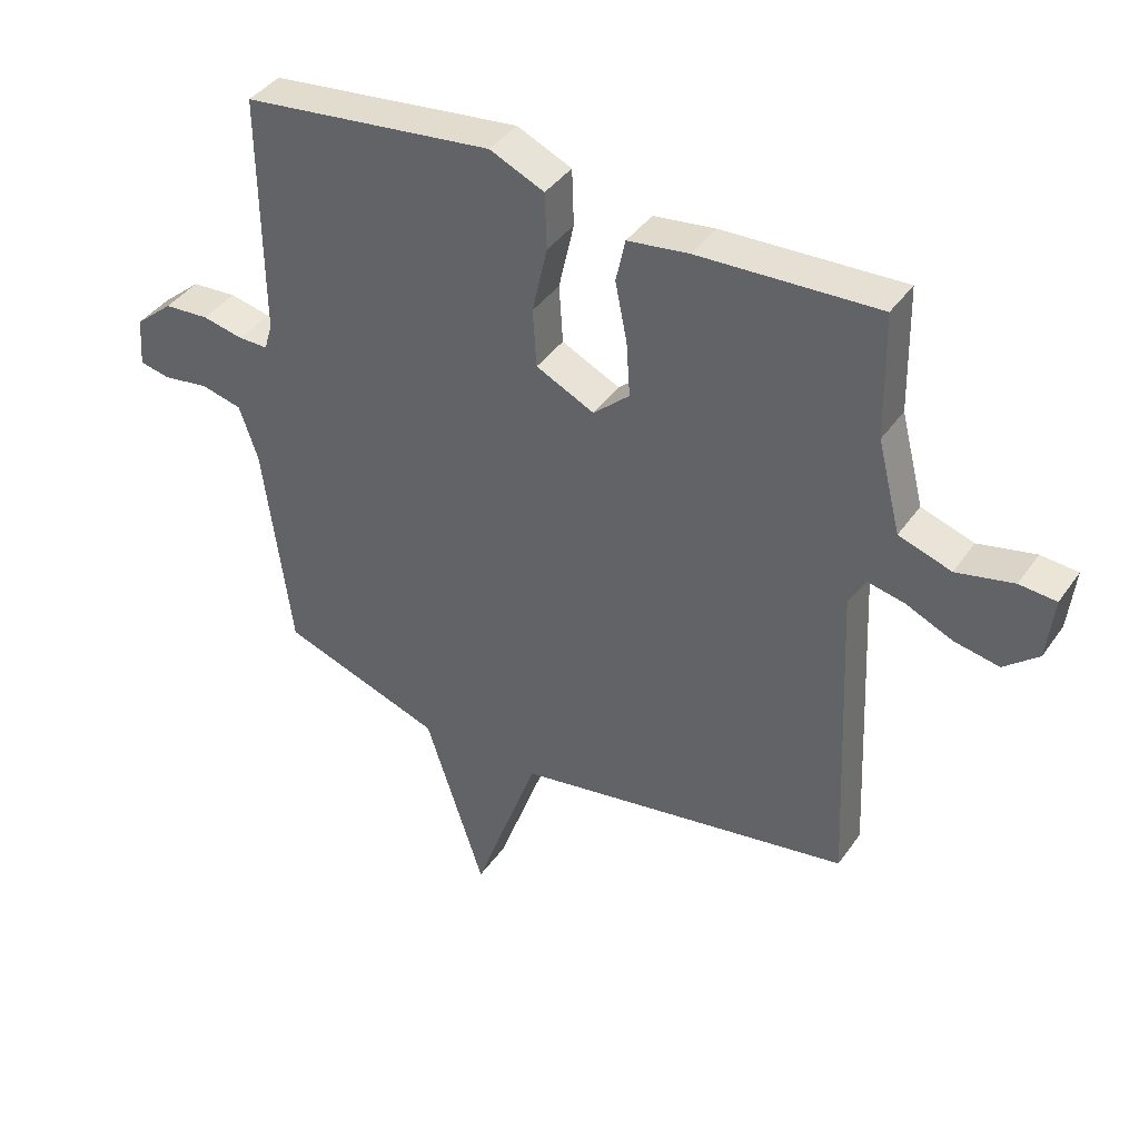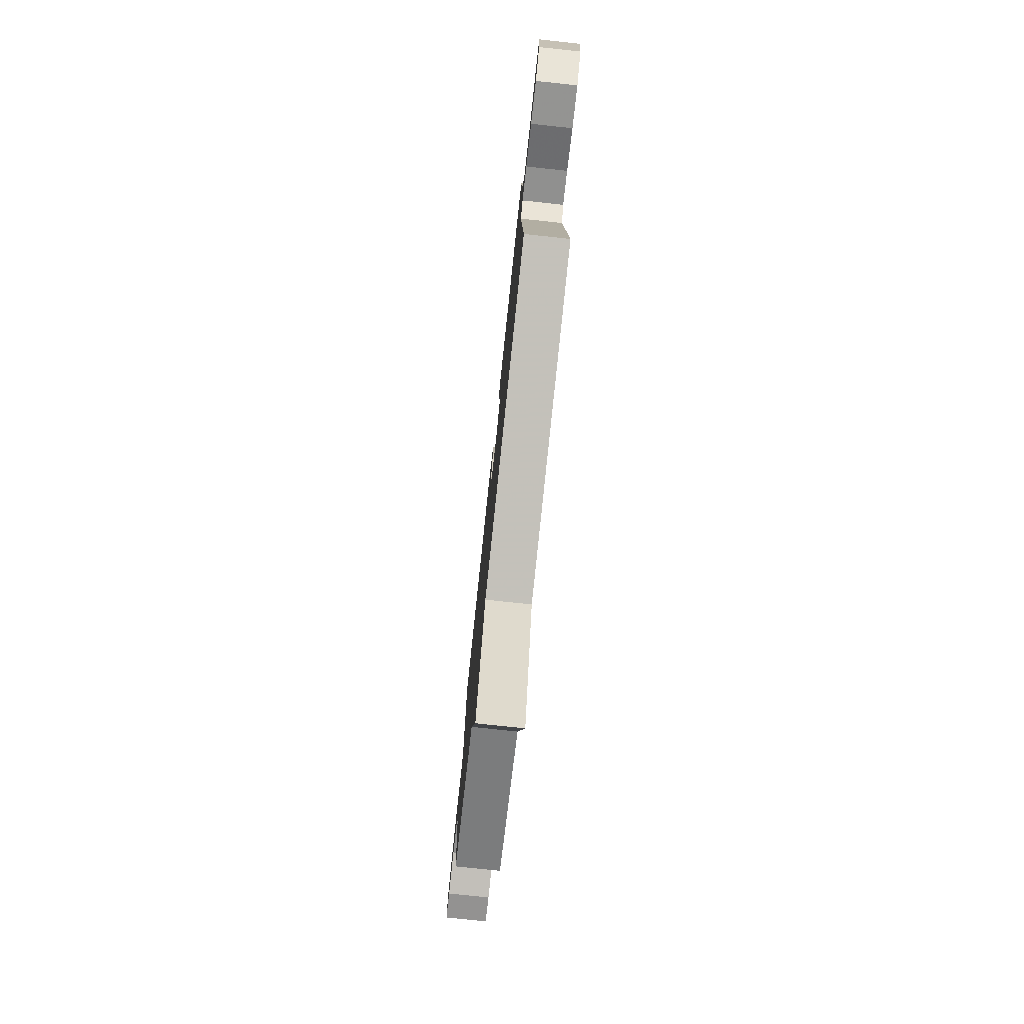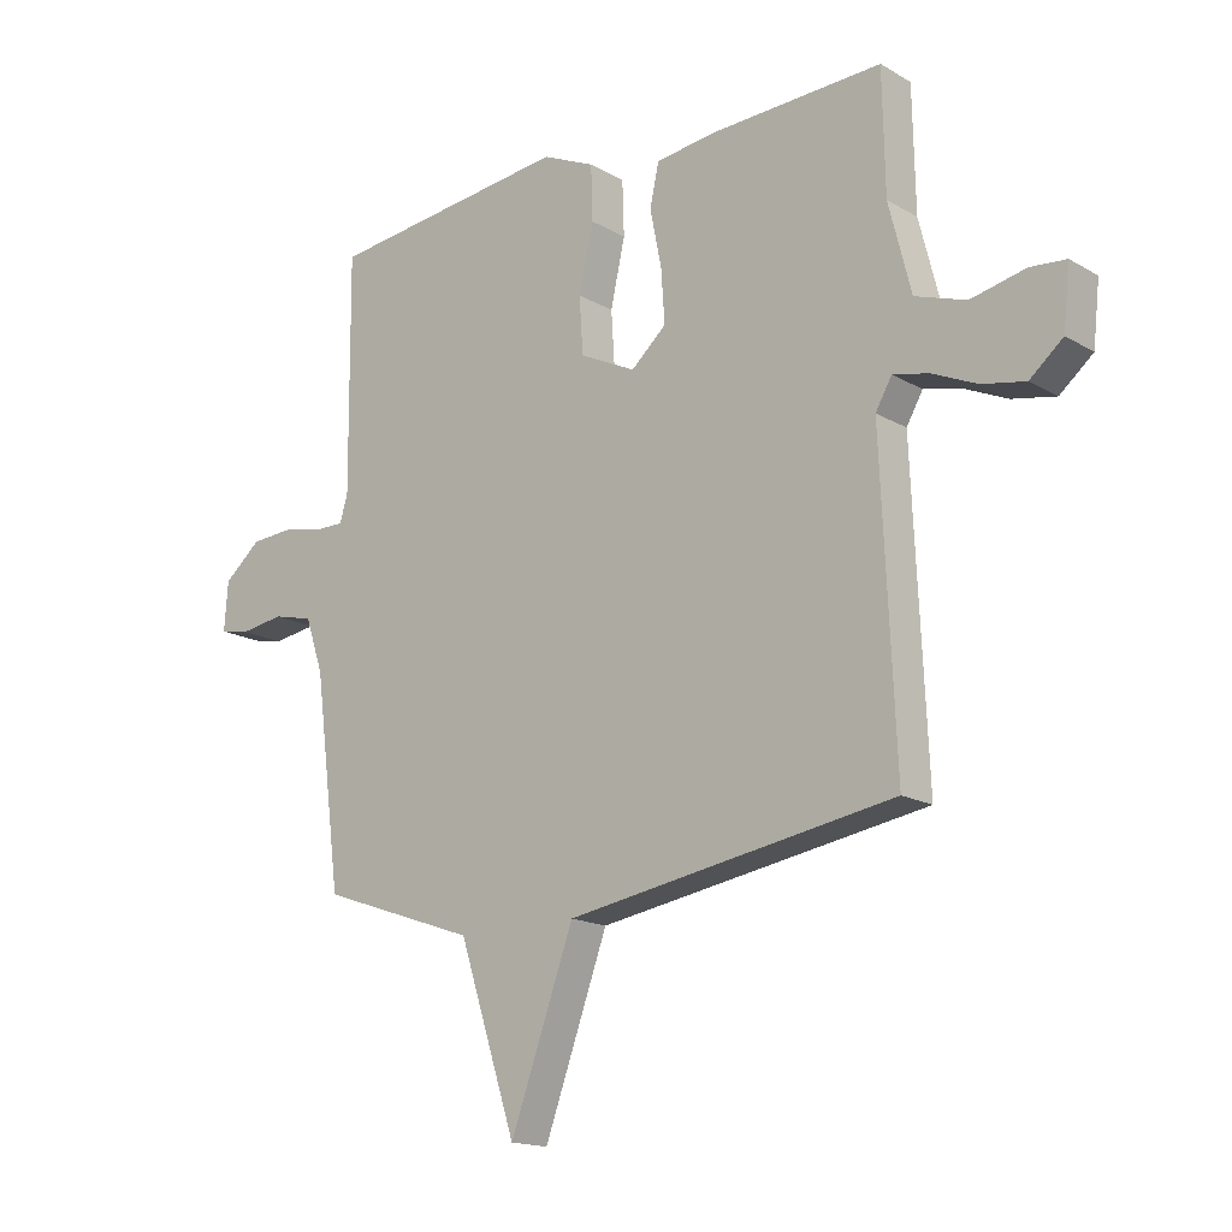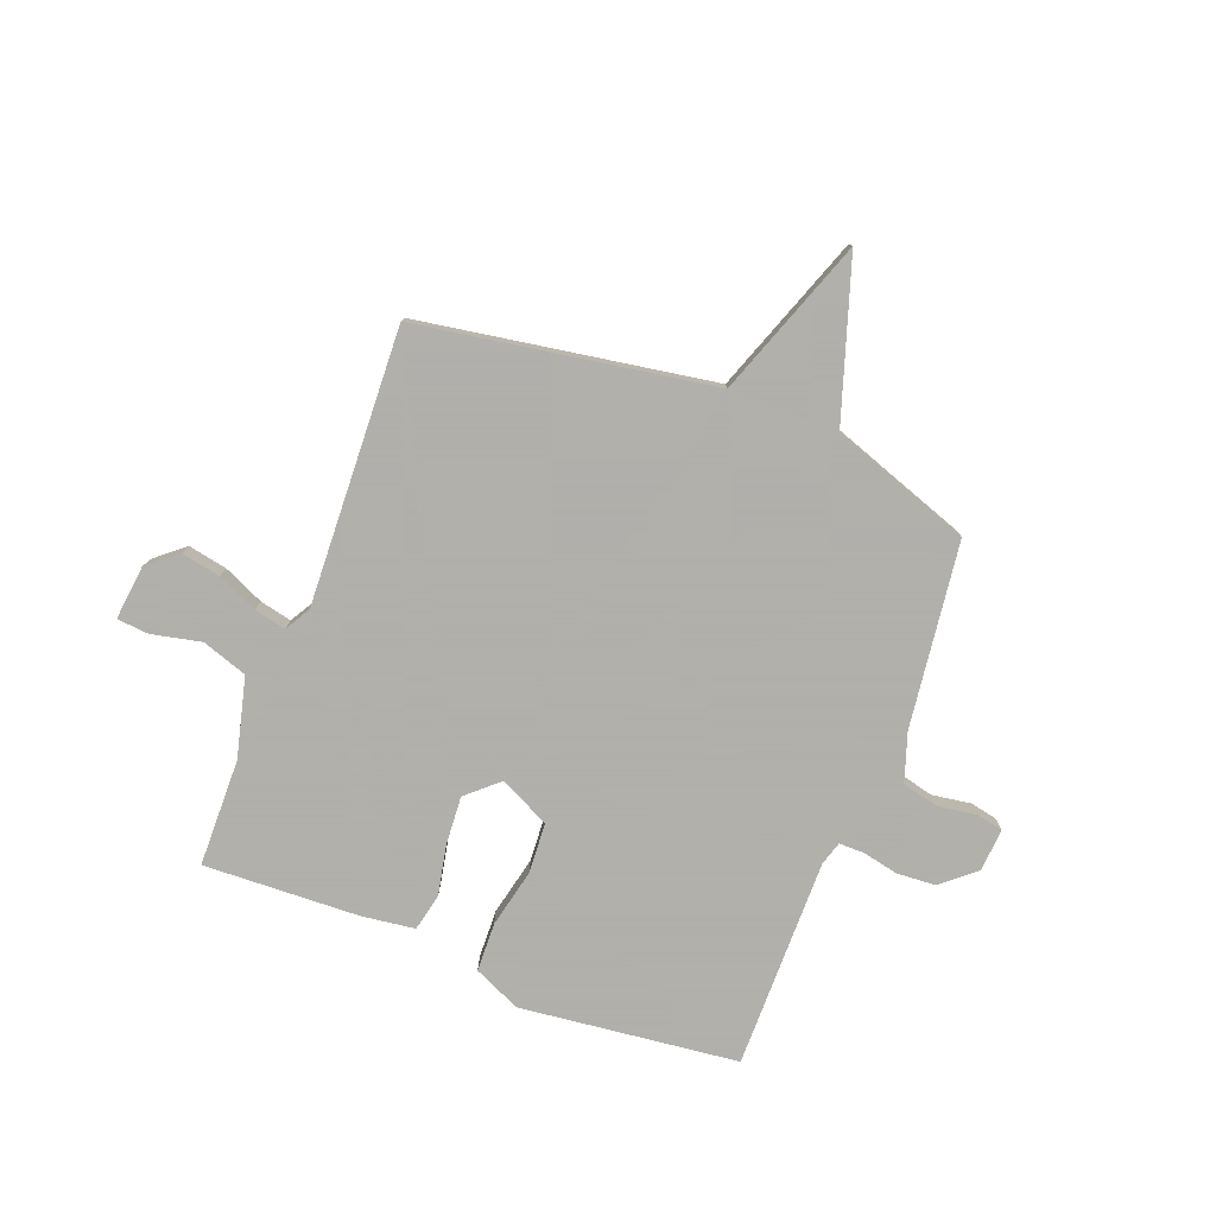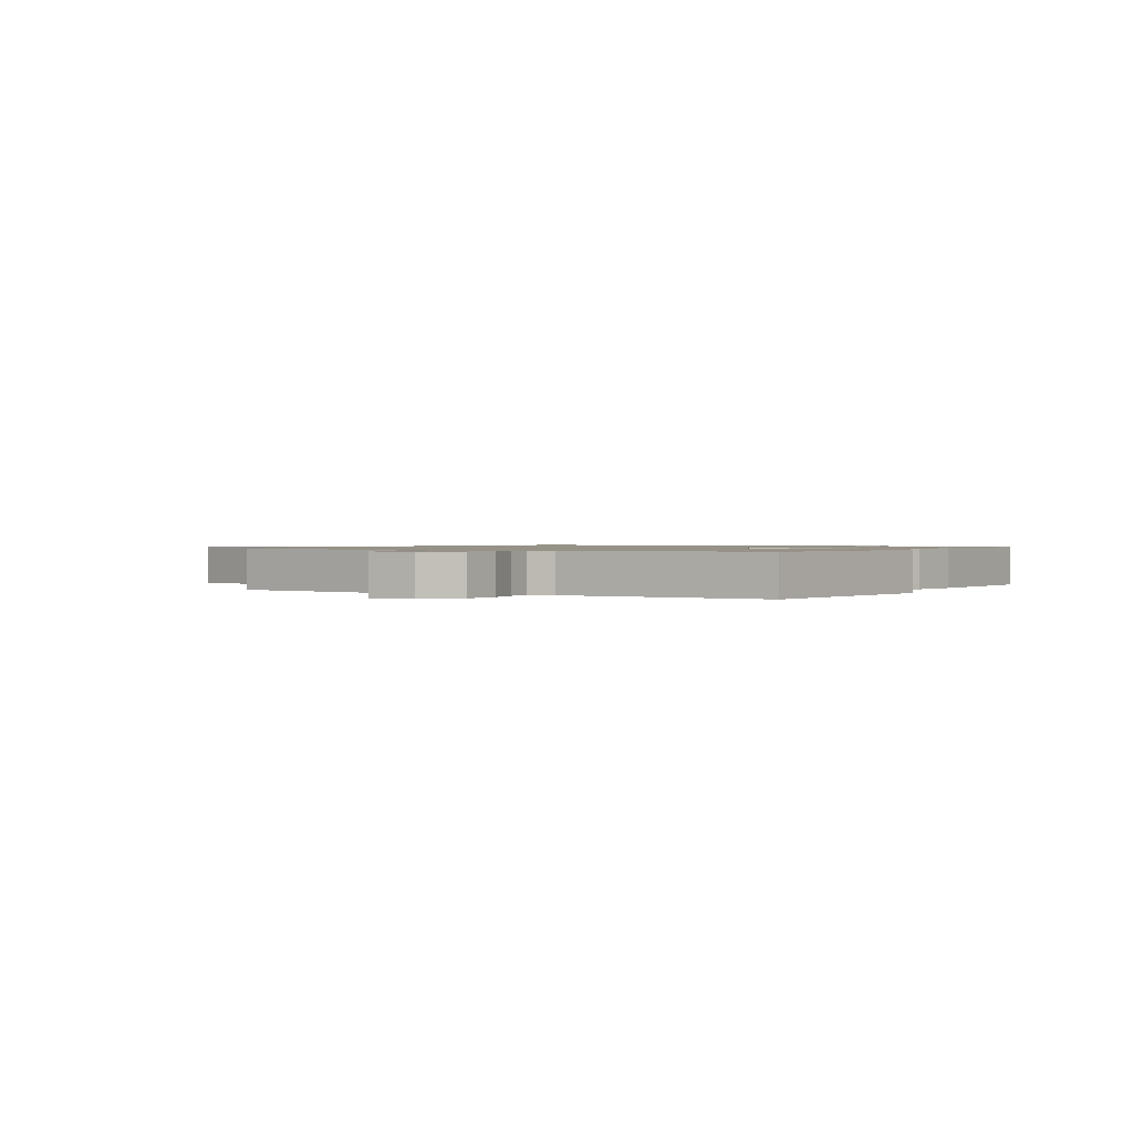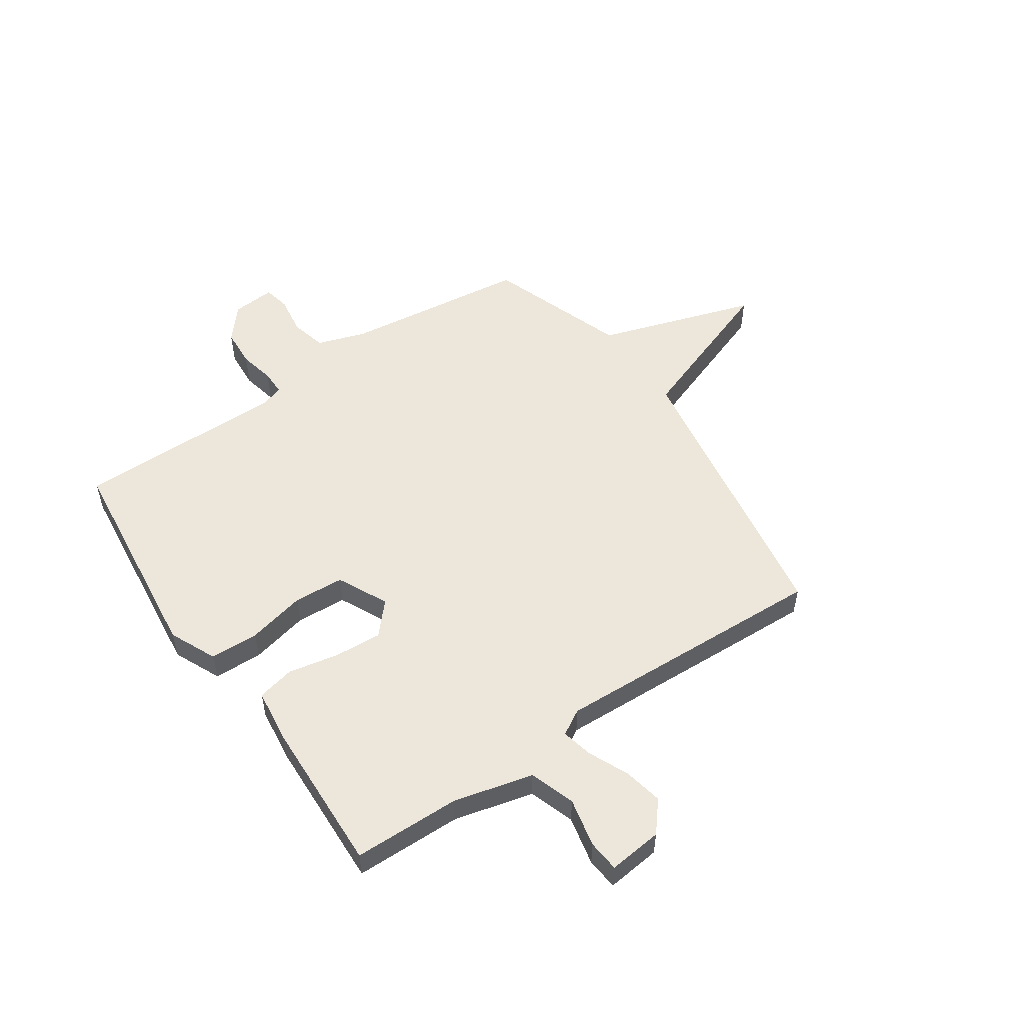
<metadata>
{"format":"obj","ext":"obj","renderer":"f3d","projection":"perspective","resolution":1024,"background":"white","views":[{"elev":40.2,"azim":31.5,"up":"+Z"},{"elev":-78.0,"azim":83.9,"up":"+Z"},{"elev":-16.3,"azim":40.4,"up":"+Z"},{"elev":-78.4,"azim":158.9,"up":"+Y"},{"elev":1.0,"azim":-59.2,"up":"+Y"},{"elev":53.3,"azim":55.5,"up":"+Y"}]}
</metadata>
<code>
v 0.5 0.07 -0.5
v -0.042 0.07 -0.59
v -0.147 0.07 -0.881
v -0.242 0.07 -0.59
v -0.5 0.07 -0.5
v -0.544 0.07 -0.158
v -0.574 0.07 -0.069
v -0.64 0.07 -0.053
v -0.713 0.07 -0.064
v -0.762 0.07 -0.054
v -0.756 0.07 0.026
v -0.695 0.07 0.078
v -0.623 0.07 0.083
v -0.557 0.07 0.069
v -0.51 0.07 0.069
v -0.497 0.07 0.112
v -0.5 0.07 0.5
v -0.098 0.07 0.547
v -0.011 0.07 0.508
v -0.008 0.07 0.418
v -0.032 0.07 0.31
v -0.026 0.07 0.217
v 0.067 0.07 0.172
v 0.125 0.07 0.224
v 0.119 0.07 0.312
v 0.1 0.07 0.406
v 0.115 0.07 0.475
v 0.213 0.07 0.488
v 0.5 0.07 0.5
v 0.504 0.07 0.301
v 0.541 0.07 0.155
v 0.625 0.07 0.127
v 0.716 0.07 0.147
v 0.775 0.07 0.142
v 0.764 0.07 0.042
v 0.709 0.07 -0.004
v 0.637 0.07 0.01
v 0.563 0.07 0.043
v 0.504 0.07 0.056
v 0.477 0.07 0.009
v 0.5 0 -0.5
v -0.042 0 -0.59
v -0.147 0 -0.881
v -0.242 0 -0.59
v -0.5 0 -0.5
v -0.544 0 -0.158
v -0.574 0 -0.069
v -0.64 0 -0.053
v -0.713 0 -0.064
v -0.762 0 -0.054
v -0.756 0 0.026
v -0.695 0 0.078
v -0.623 0 0.083
v -0.557 0 0.069
v -0.51 0 0.069
v -0.497 0 0.112
v -0.5 0 0.5
v -0.098 0 0.547
v -0.011 0 0.508
v -0.008 0 0.418
v -0.032 0 0.31
v -0.026 0 0.217
v 0.067 0 0.172
v 0.125 0 0.224
v 0.119 0 0.312
v 0.1 0 0.406
v 0.115 0 0.475
v 0.213 0 0.488
v 0.5 0 0.5
v 0.504 0 0.301
v 0.541 0 0.155
v 0.625 0 0.127
v 0.716 0 0.147
v 0.775 0 0.142
v 0.764 0 0.042
v 0.709 0 -0.004
v 0.637 0 0.01
v 0.563 0 0.043
v 0.504 0 0.056
v 0.477 0 0.009
f 36 37 38
f 35 36 38
f 34 35 38
f 33 34 38
f 32 33 38
f 31 32 38 39
f 30 31 39 40
f 29 30 40
f 28 29 40
f 27 28 40
f 26 27 40
f 25 26 40
f 19 20 21
f 18 19 21
f 17 18 21
f 16 17 21
f 15 16 21 22
f 12 13 14
f 11 12 14
f 10 11 14
f 9 10 14
f 8 9 14
f 7 8 14 15
f 15 22 23
f 7 15 23
f 6 7 23
f 2 3 4
f 5 6 23
f 4 5 23
f 2 4 23
f 24 25 40 1
f 1 2 23 24
f 78 77 76
f 78 76 75
f 78 75 74
f 78 74 73
f 78 73 72
f 79 78 72 71
f 80 79 71 70
f 80 70 69
f 80 69 68
f 80 68 67
f 80 67 66
f 80 66 65
f 61 60 59
f 61 59 58
f 61 58 57
f 61 57 56
f 62 61 56 55
f 54 53 52
f 54 52 51
f 54 51 50
f 54 50 49
f 54 49 48
f 55 54 48 47
f 63 62 55
f 63 55 47
f 63 47 46
f 44 43 42
f 63 46 45
f 63 45 44
f 63 44 42
f 41 80 65 64
f 64 63 42 41
f 1 41 42 2
f 2 42 43 3
f 3 43 44 4
f 4 44 45 5
f 5 45 46 6
f 6 46 47 7
f 7 47 48 8
f 8 48 49 9
f 9 49 50 10
f 10 50 51 11
f 11 51 52 12
f 12 52 53 13
f 13 53 54 14
f 14 54 55 15
f 15 55 56 16
f 16 56 57 17
f 17 57 58 18
f 18 58 59 19
f 19 59 60 20
f 20 60 61 21
f 21 61 62 22
f 22 62 63 23
f 23 63 64 24
f 24 64 65 25
f 25 65 66 26
f 26 66 67 27
f 27 67 68 28
f 28 68 69 29
f 29 69 70 30
f 30 70 71 31
f 31 71 72 32
f 32 72 73 33
f 33 73 74 34
f 34 74 75 35
f 35 75 76 36
f 36 76 77 37
f 37 77 78 38
f 38 78 79 39
f 39 79 80 40
f 40 80 41 1

</code>
